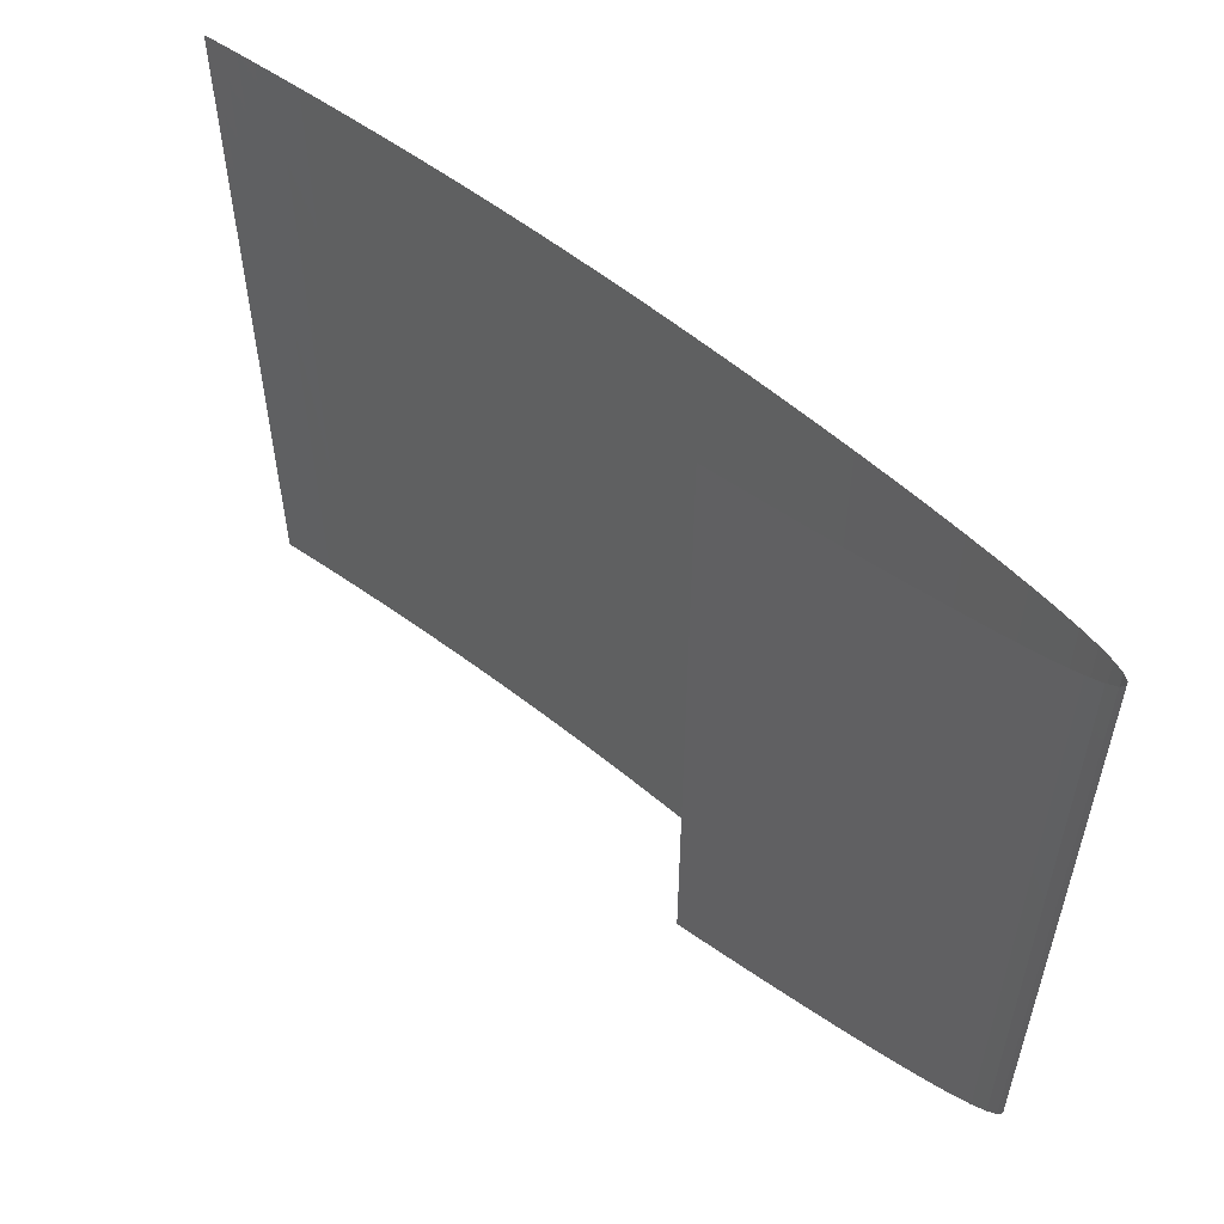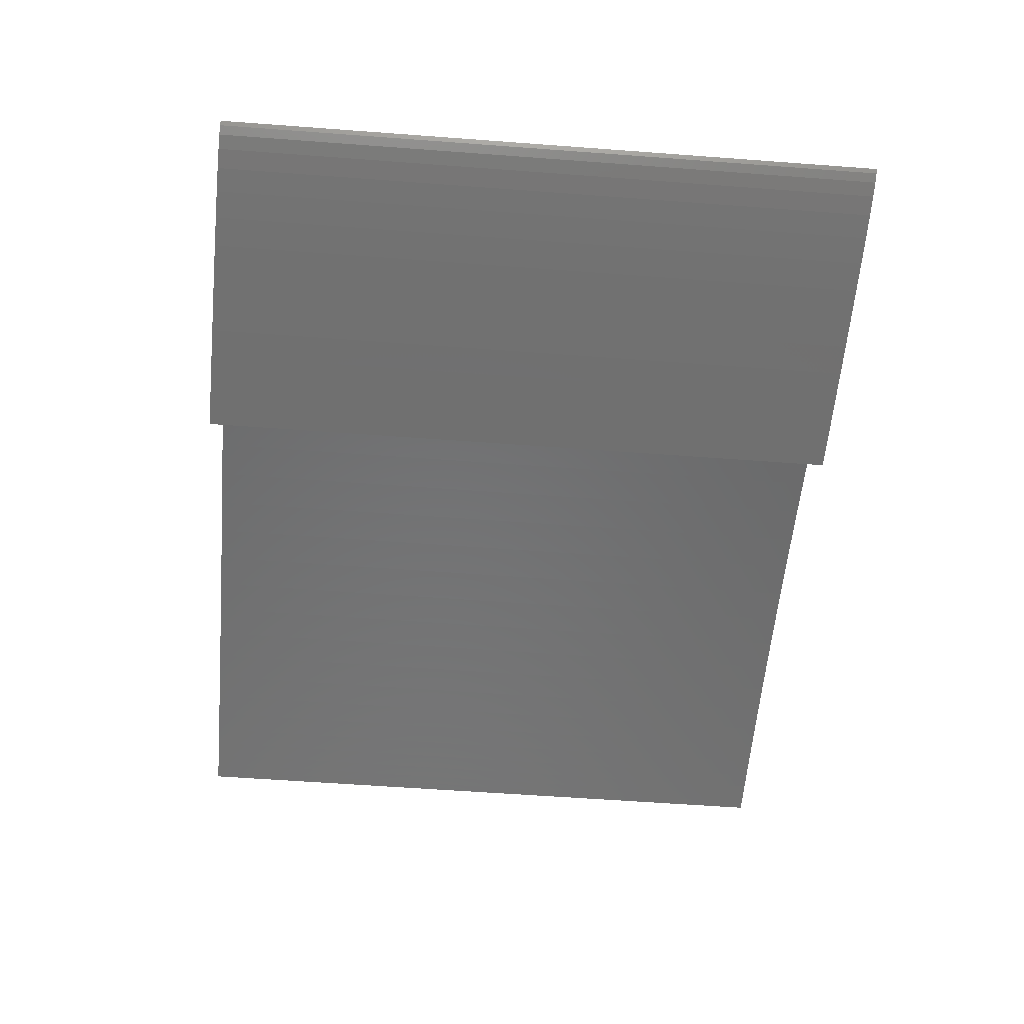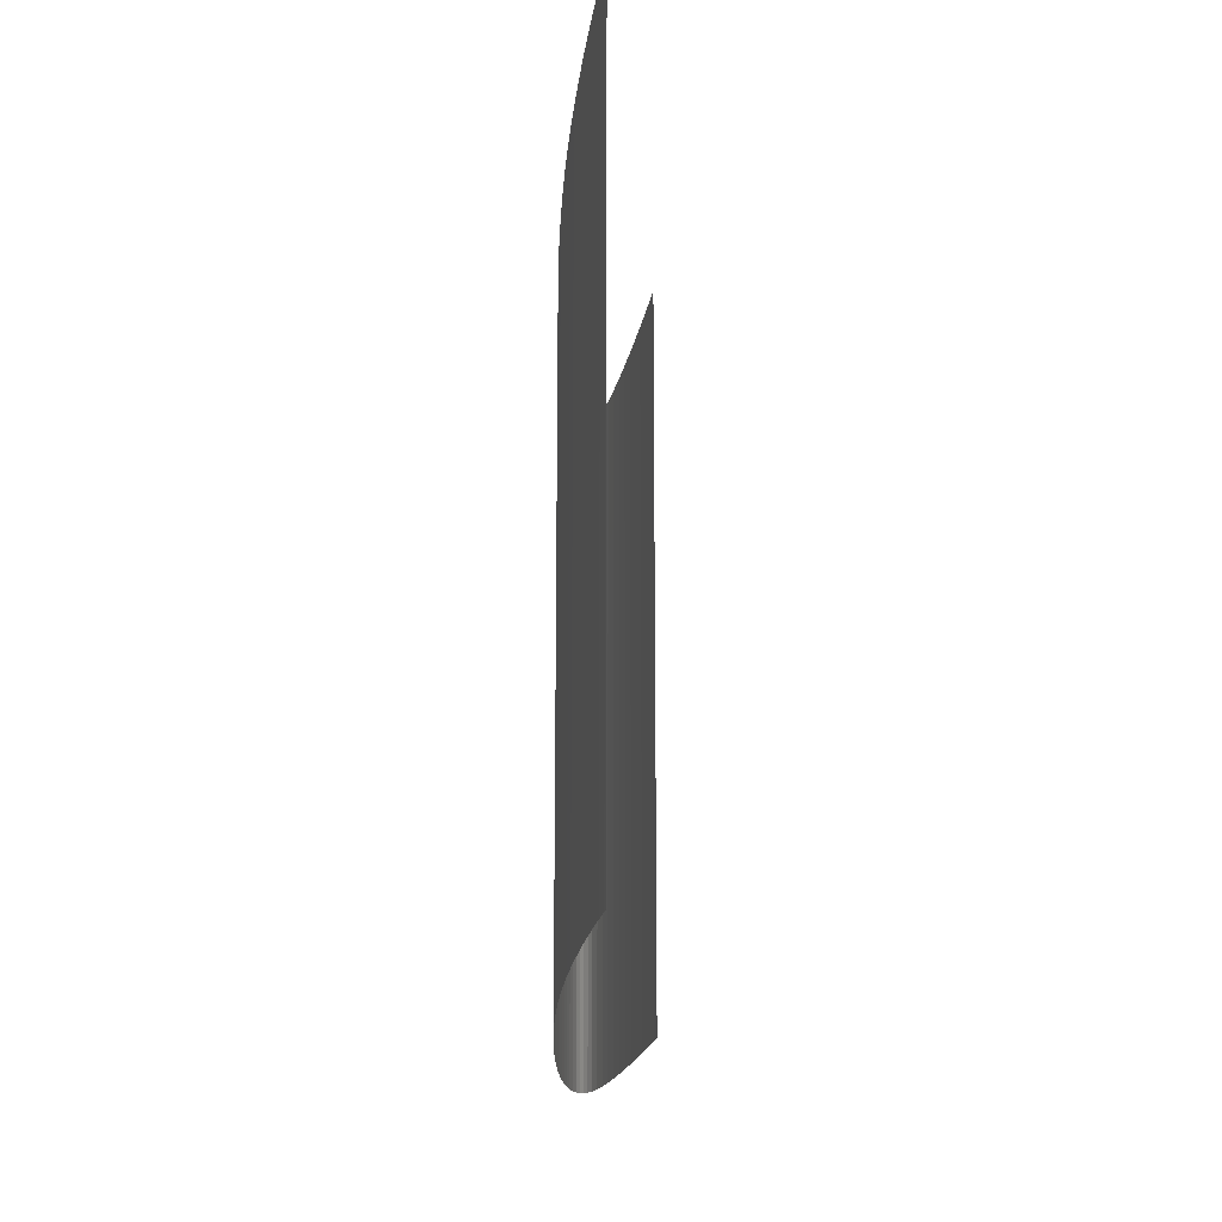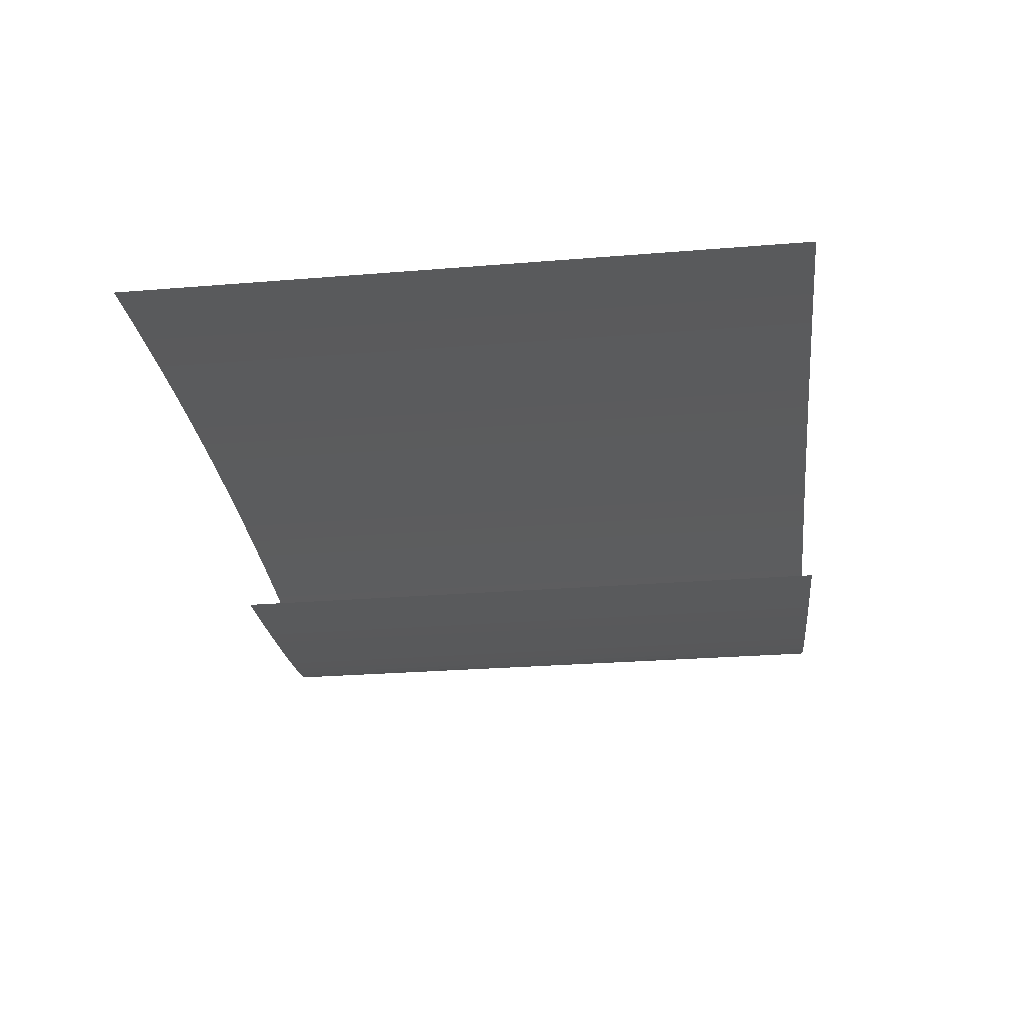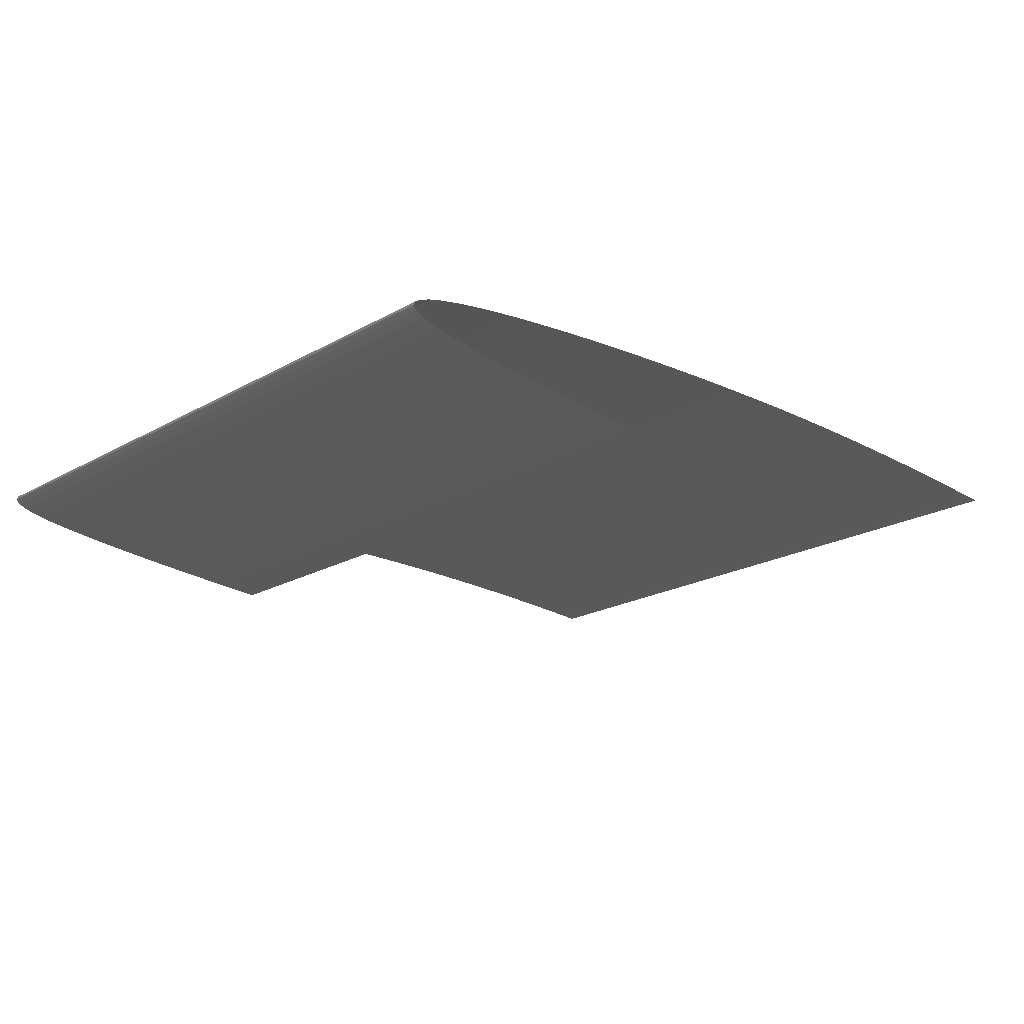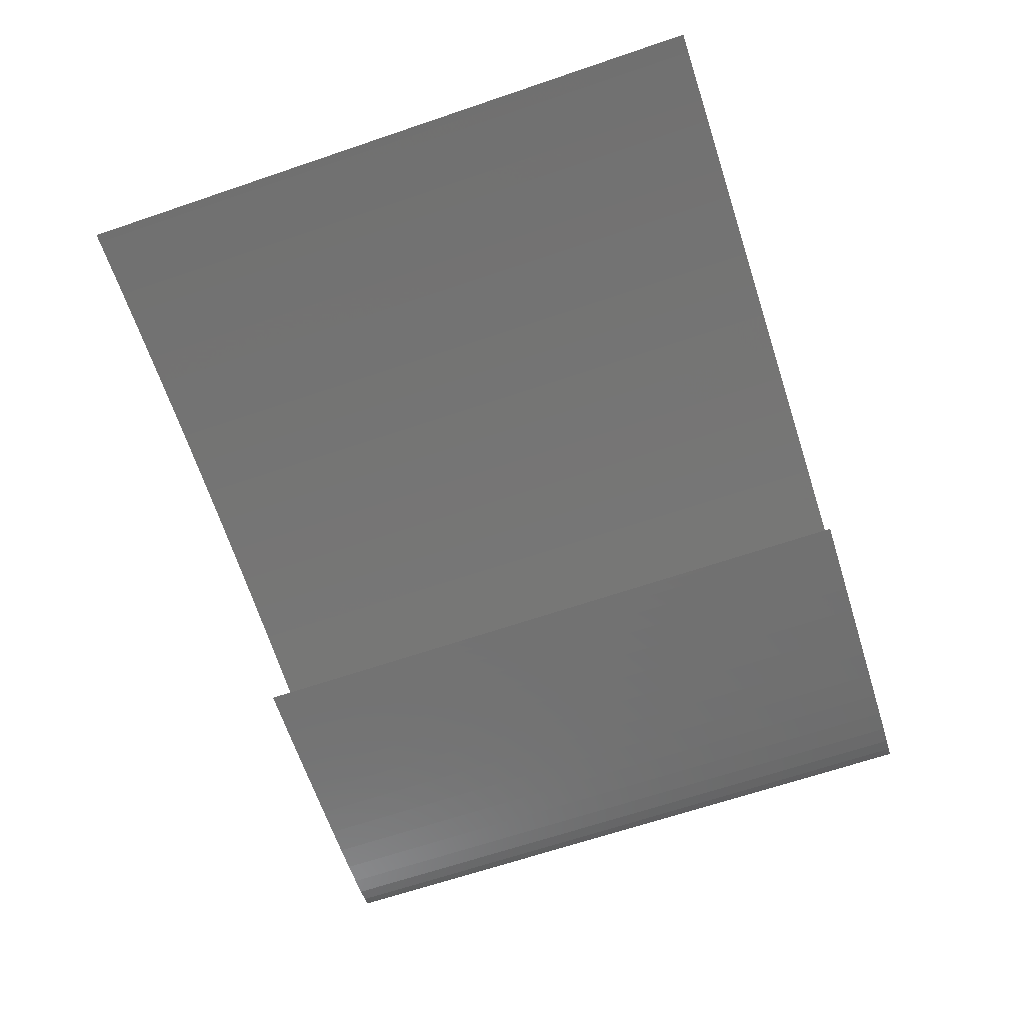
<metadata>
{"format":"stl","ext":"stl","renderer":"f3d","projection":"perspective","resolution":1024,"background":"white","views":[{"elev":55.1,"azim":39.3,"up":"+Z"},{"elev":-59.0,"azim":85.6,"up":"+Y"},{"elev":-16.9,"azim":-94.7,"up":"+Z"},{"elev":-26.3,"azim":-82.6,"up":"+Y"},{"elev":-20.0,"azim":136.3,"up":"+Y"},{"elev":-66.2,"azim":-71.2,"up":"+Y"}]}
</metadata>
<code>
# stl→obj: 102 verts, 100 faces
v -3.294 0.156 0.02716
v -3.277 0.1571 0.02702
v -3.294 0.156 5.027
v -3.277 0.1571 5.027
v -3.229 0.1601 0.02658
v -3.229 0.1601 5.027
v -3.15 0.1648 0.02586
v -3.15 0.1648 5.026
v -3.044 0.1706 0.02486
v -3.044 0.1706 5.025
v -2.911 0.1773 0.02359
v -2.911 0.1773 5.024
v -2.754 0.1845 0.02204
v -2.754 0.1845 5.022
v -2.576 0.1918 0.02023
v -2.576 0.1918 5.02
v -2.376 0.1988 0.01817
v -2.376 0.1988 5.018
v -2.159 0.2052 0.01584
v -2.159 0.2052 5.016
v -1.925 0.2106 0.01326
v -1.925 0.2106 5.013
v -1.677 0.2147 0.01044
v -1.677 0.2147 5.01
v -1.416 0.217 0.007378
v -1.416 0.217 5.007
v -1.144 0.2172 0.004077
v -1.144 0.2172 5.004
v -0.8637 0.2149 0.0005452
v -0.8637 0.2149 5.001
v -0.5767 0.2099 -0.00321
v -0.5767 0.2099 4.997
v -0.285 0.2021 -0.007152
v -0.285 0.2021 4.993
v 0.009107 0.1917 -0.01123
v 0.009107 0.1917 4.989
v 0.3036 0.1789 -0.01541
v 0.3036 0.1789 4.985
v 0.5964 0.1638 -0.01964
v 0.5964 0.1638 4.98
v 0.8853 0.1467 -0.02386
v 0.8853 0.1467 4.976
v 1.168 0.1277 -0.02805
v 1.168 0.1277 4.972
v 1.443 0.107 -0.03214
v 1.443 0.107 4.968
v 1.707 0.08467 -0.0361
v 1.707 0.08467 4.964
v 1.959 0.06097 -0.03987
v 1.959 0.06097 4.96
v 2.197 0.03605 -0.04341
v 2.197 0.03605 4.957
v 2.417 0.01008 -0.04668
v 2.417 0.01008 4.953
v 2.619 -0.01677 -0.04962
v 2.619 -0.01677 4.95
v 2.8 -0.04434 -0.0522
v 2.8 -0.04434 4.948
v 2.958 -0.07244 -0.05437
v 2.958 -0.07244 4.946
v 3.091 -0.1009 -0.05607
v 3.091 -0.1009 4.944
v 3.196 -0.1296 -0.05727
v 3.196 -0.1296 4.943
v 3.272 -0.1583 -0.05791
v 3.272 -0.1583 4.942
v 3.316 -0.1869 -0.05795
v 3.316 -0.1869 4.942
v 3.326 -0.2152 -0.05735
v 3.326 -0.2152 4.943
v 3.301 -0.2429 -0.05606
v 3.301 -0.2429 4.944
v 3.237 -0.2701 -0.05403
v 3.237 -0.2701 4.946
v 3.134 -0.2964 -0.05121
v 3.134 -0.2964 4.949
v 2.989 -0.3217 -0.0476
v 2.989 -0.3217 4.952
v 2.811 -0.3459 -0.04333
v 2.811 -0.3459 4.957
v 2.607 -0.3689 -0.03856
v 2.607 -0.3689 4.961
v 2.384 -0.3903 -0.03347
v 2.384 -0.3903 4.967
v 2.151 -0.4102 -0.02821
v 2.151 -0.4102 4.972
v 1.915 -0.4282 -0.02295
v 1.915 -0.4282 4.977
v 1.686 -0.4444 -0.01785
v 1.686 -0.4444 4.982
v 1.469 -0.4585 -0.01308
v 1.469 -0.4585 4.987
v 1.275 -0.4704 -0.008815
v 1.275 -0.4704 4.991
v 1.109 -0.4799 -0.005206
v 1.109 -0.4799 4.995
v 0.9813 -0.4869 -0.002424
v 0.9813 -0.4869 4.998
v 0.8987 -0.4912 -0.0006335
v 0.8987 -0.4912 4.999
v 0.8694 -0.4927 -6.939e-18
v 0.8694 -0.4927 5
f 1 2 3
f 3 2 4
f 2 5 4
f 4 5 6
f 5 7 6
f 6 7 8
f 7 9 8
f 8 9 10
f 9 11 10
f 10 11 12
f 11 13 12
f 12 13 14
f 13 15 14
f 14 15 16
f 15 17 16
f 16 17 18
f 17 19 18
f 18 19 20
f 19 21 20
f 20 21 22
f 21 23 22
f 22 23 24
f 23 25 24
f 24 25 26
f 25 27 26
f 26 27 28
f 27 29 28
f 28 29 30
f 29 31 30
f 30 31 32
f 31 33 32
f 32 33 34
f 33 35 34
f 34 35 36
f 35 37 36
f 36 37 38
f 37 39 38
f 38 39 40
f 39 41 40
f 40 41 42
f 41 43 42
f 42 43 44
f 43 45 44
f 44 45 46
f 45 47 46
f 46 47 48
f 47 49 48
f 48 49 50
f 49 51 50
f 50 51 52
f 51 53 52
f 52 53 54
f 53 55 54
f 54 55 56
f 55 57 56
f 56 57 58
f 57 59 58
f 58 59 60
f 59 61 60
f 60 61 62
f 61 63 62
f 62 63 64
f 63 65 64
f 64 65 66
f 65 67 66
f 66 67 68
f 67 69 68
f 68 69 70
f 69 71 70
f 70 71 72
f 71 73 72
f 72 73 74
f 73 75 74
f 74 75 76
f 75 77 76
f 76 77 78
f 77 79 78
f 78 79 80
f 79 81 80
f 80 81 82
f 81 83 82
f 82 83 84
f 83 85 84
f 84 85 86
f 85 87 86
f 86 87 88
f 87 89 88
f 88 89 90
f 89 91 90
f 90 91 92
f 91 93 92
f 92 93 94
f 93 95 94
f 94 95 96
f 95 97 96
f 96 97 98
f 97 99 98
f 98 99 100
f 99 101 100
f 100 101 102

</code>
